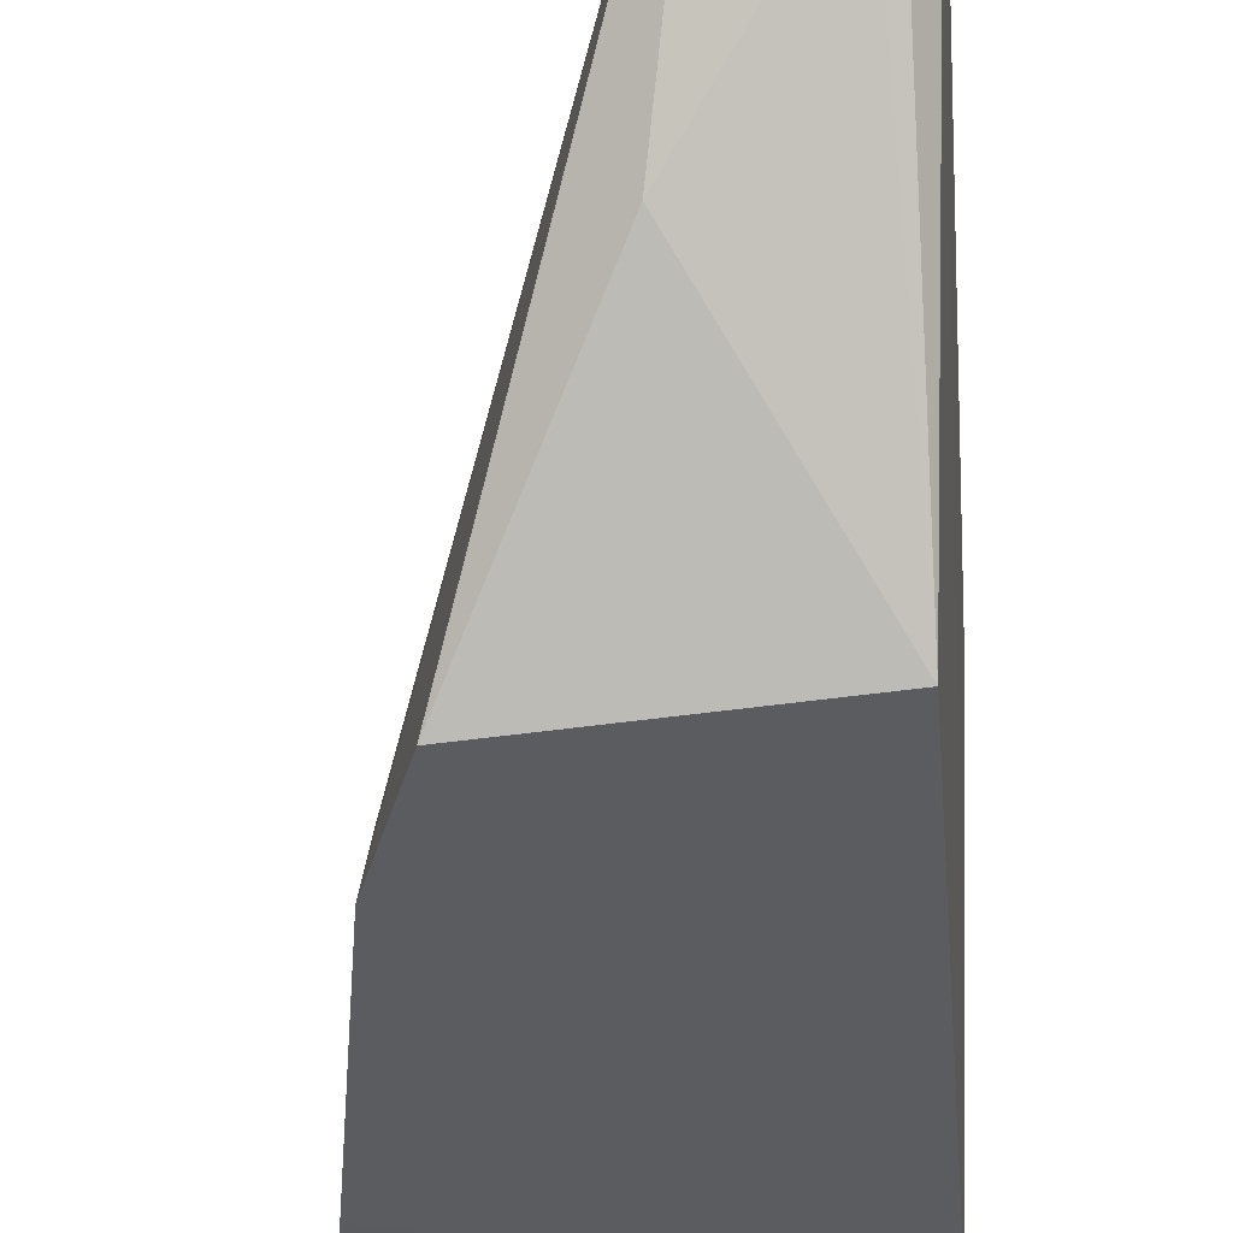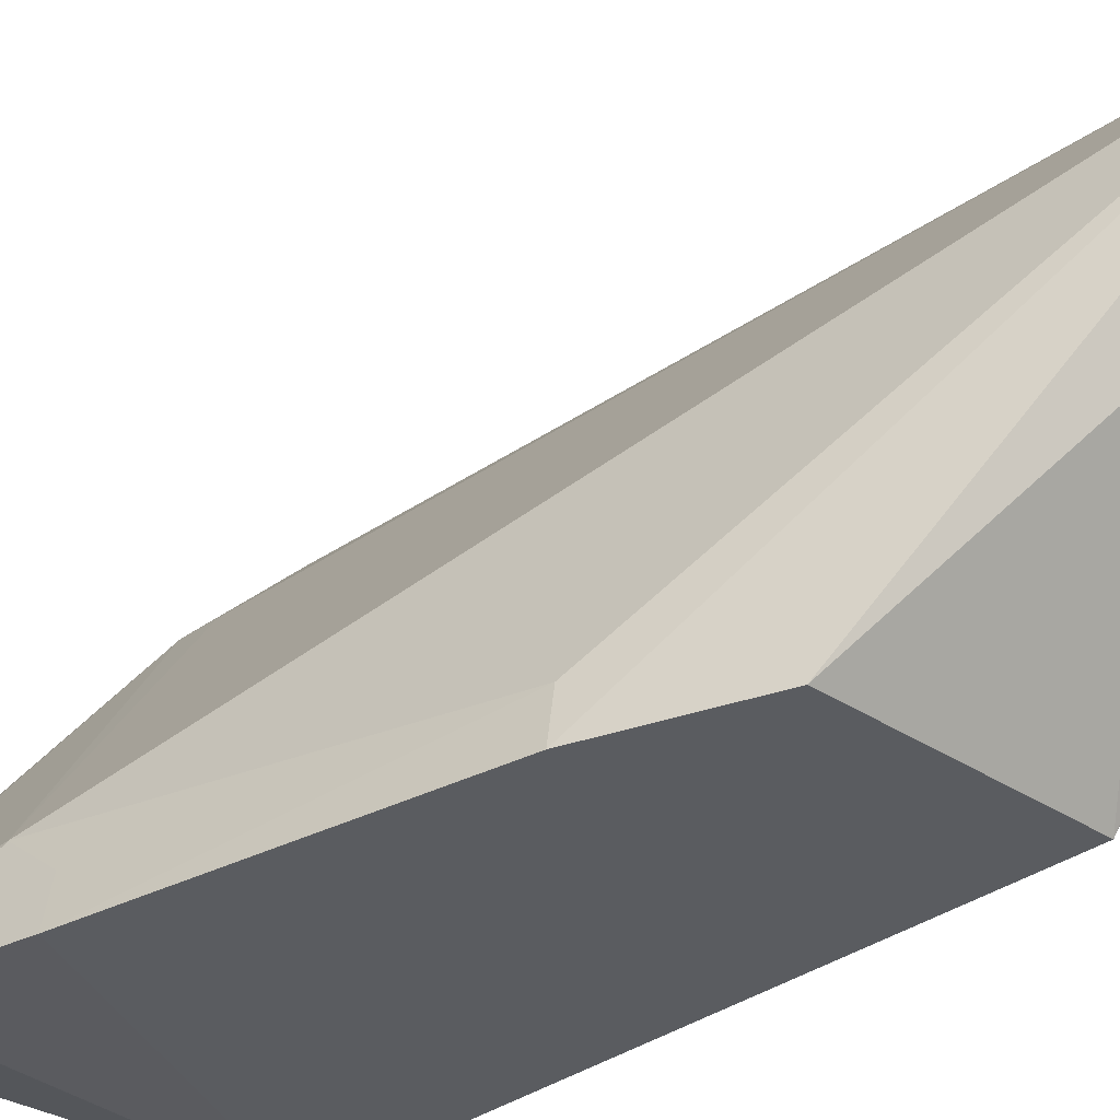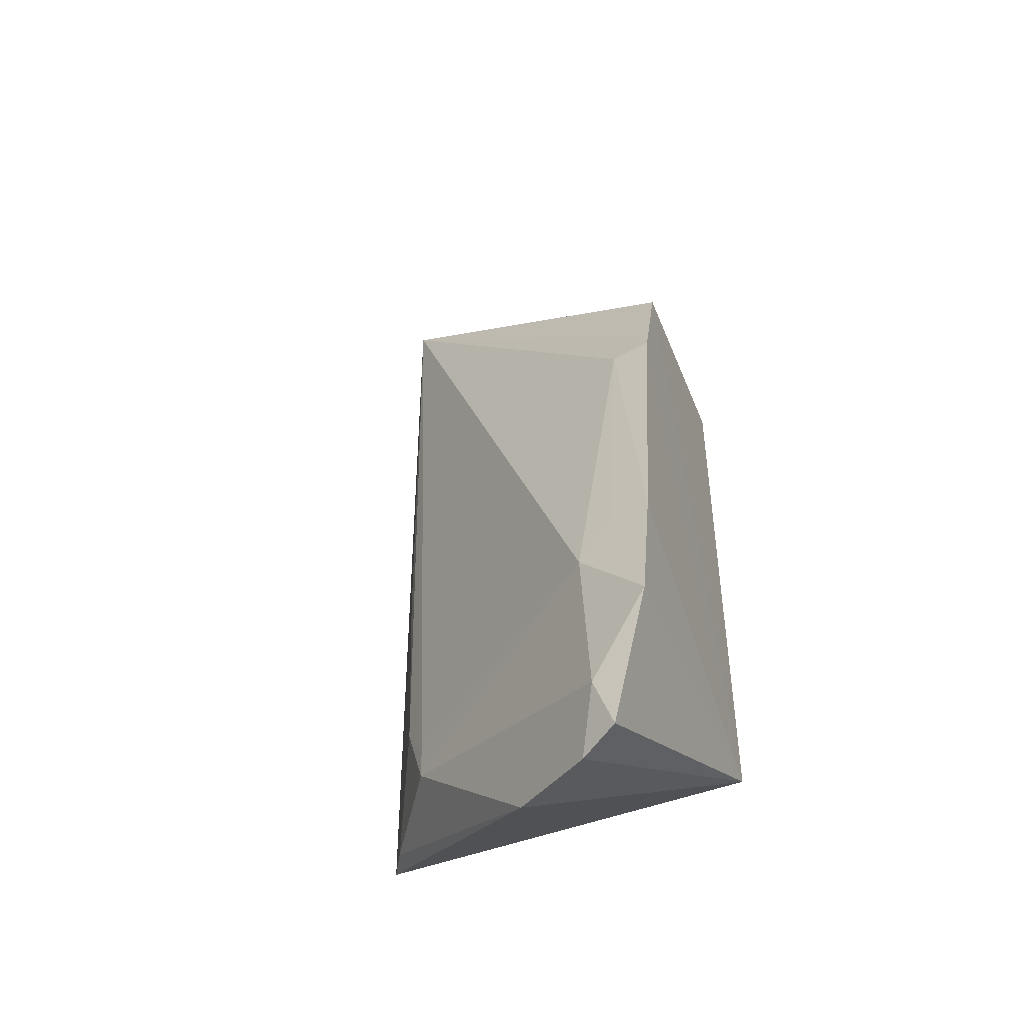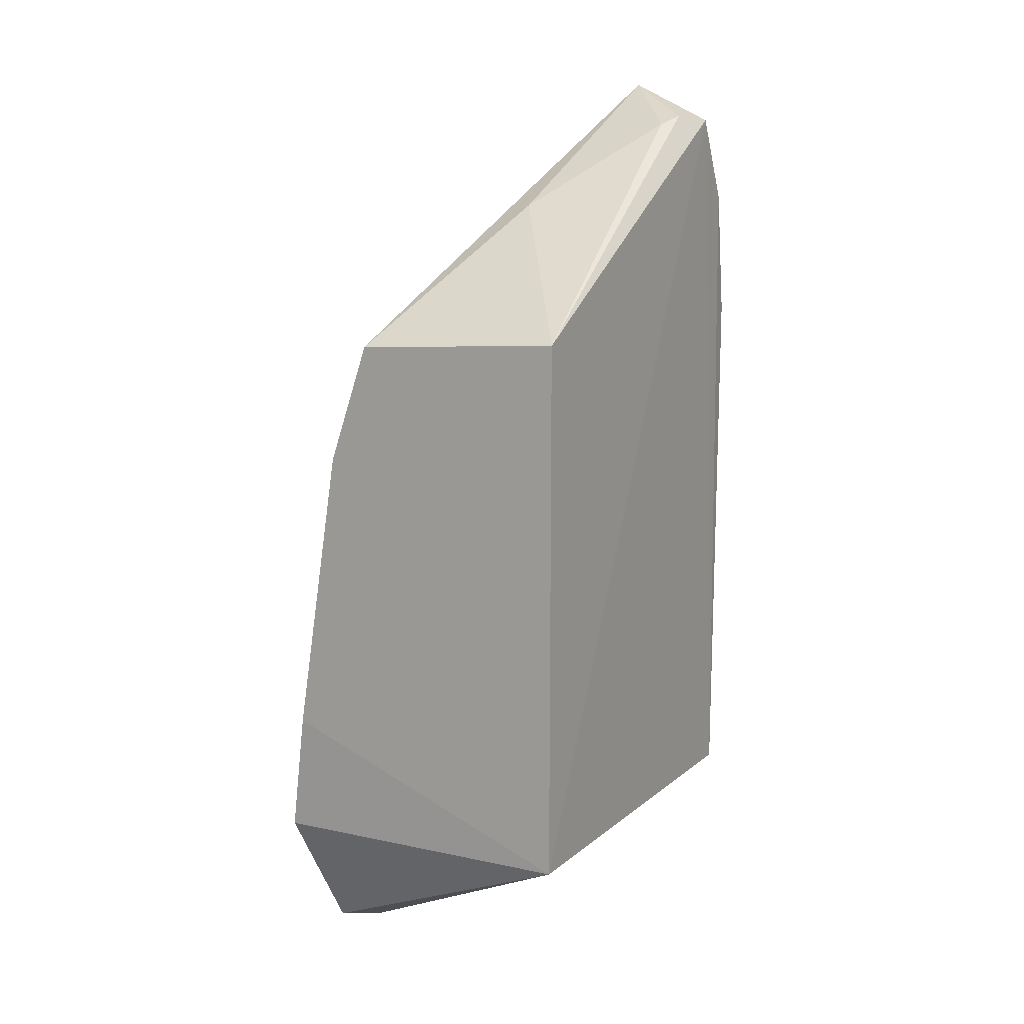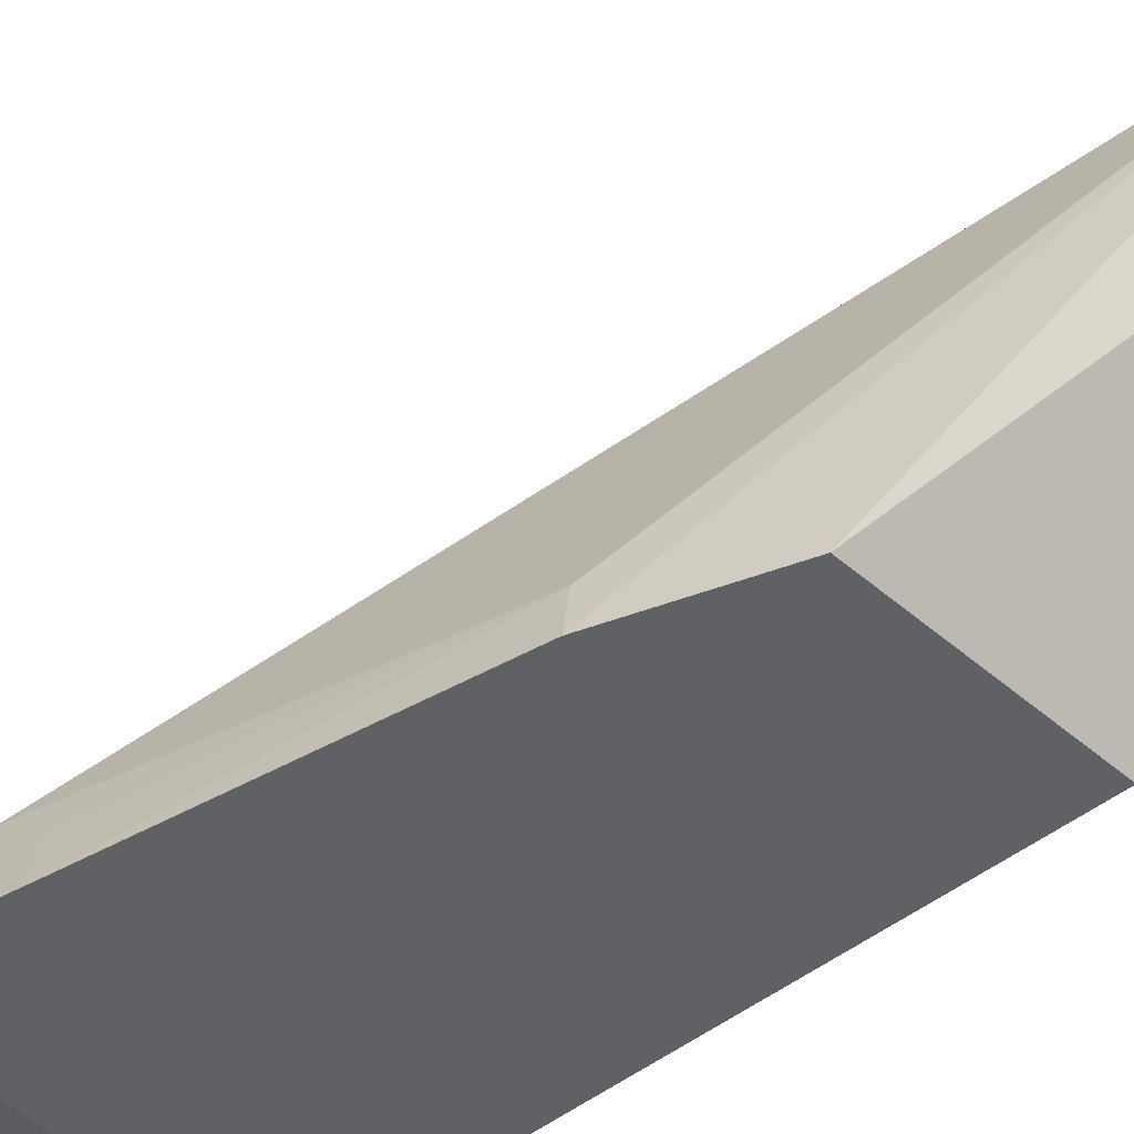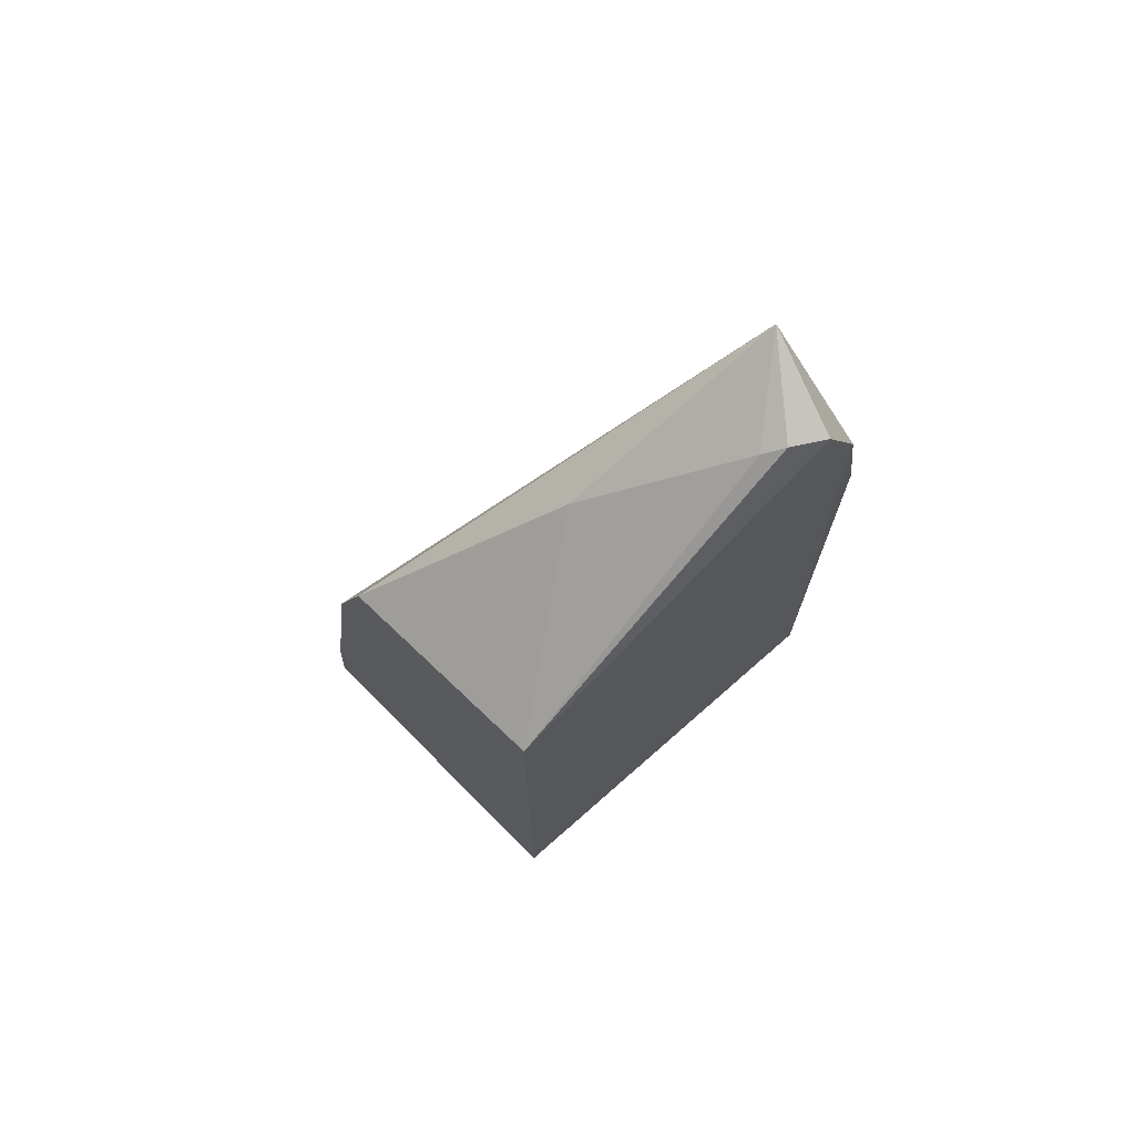
<metadata>
{"format":"obj","ext":"obj","renderer":"f3d","projection":"perspective","resolution":1024,"background":"white","views":[{"elev":-34.3,"azim":4.8,"up":"+Y"},{"elev":-35.3,"azim":-47.3,"up":"+Y"},{"elev":-45.7,"azim":-67.7,"up":"+Z"},{"elev":13.5,"azim":28.1,"up":"+Z"},{"elev":-48.8,"azim":-49.0,"up":"+Y"},{"elev":72.3,"azim":46.2,"up":"+Z"}]}
</metadata>
<code>
v -0.2012 0.135 -0.03788
v -0.2012 0.135 -0.2348
v -0.1945 0.2755 -0.03963
v -0.2268 0.2612 0.04892
v -0.3136 0.133 -0.2361
v -0.1939 0.2518 0.03579
v -0.2907 0.1319 -0.0862
v -0.1951 0.2763 -0.2344
v -0.1936 0.2668 0.005403
v -0.2048 0.2341 0.03459
v -0.3074 0.1317 -0.1916
v -0.2761 0.1323 -0.04311
v -0.2944 0.1631 -0.2837
v -0.2002 0.2404 0.03759
v -0.3037 0.1587 -0.2071
v -0.2396 0.191 0.005315
v -0.2731 0.1928 -0.2796
v -0.3024 0.1491 -0.2795
v -0.2881 0.1466 -0.08665
v -0.2447 0.2436 -0.2316
v -0.3041 0.1557 -0.2618
v -0.3043 0.1462 -0.192
v -0.2446 0.2437 -0.2206
v -0.2359 0.2534 -0.2037
v -0.2063 0.2696 -0.234
v -0.2292 0.2587 -0.1297
f 6 1 2
f 8 6 2
f 8 4 3
f 9 3 4
f 9 4 6
f 9 8 3
f 9 6 8
f 11 5 2
f 11 2 7
f 12 7 2
f 12 2 1
f 12 4 7
f 14 6 4
f 14 4 10
f 14 10 1
f 14 1 6
f 15 5 11
f 16 10 4
f 16 4 12
f 16 12 1
f 16 1 10
f 17 8 2
f 17 2 13
f 18 13 2
f 18 2 5
f 19 11 7
f 19 7 4
f 19 4 15
f 21 13 18
f 21 15 20
f 21 20 17
f 21 17 13
f 21 18 5
f 21 5 15
f 22 19 15
f 22 15 11
f 22 11 19
f 23 20 15
f 23 15 4
f 24 23 4
f 24 20 23
f 25 8 17
f 25 17 20
f 25 24 8
f 25 20 24
f 26 24 4
f 26 4 8
f 26 8 24

</code>
